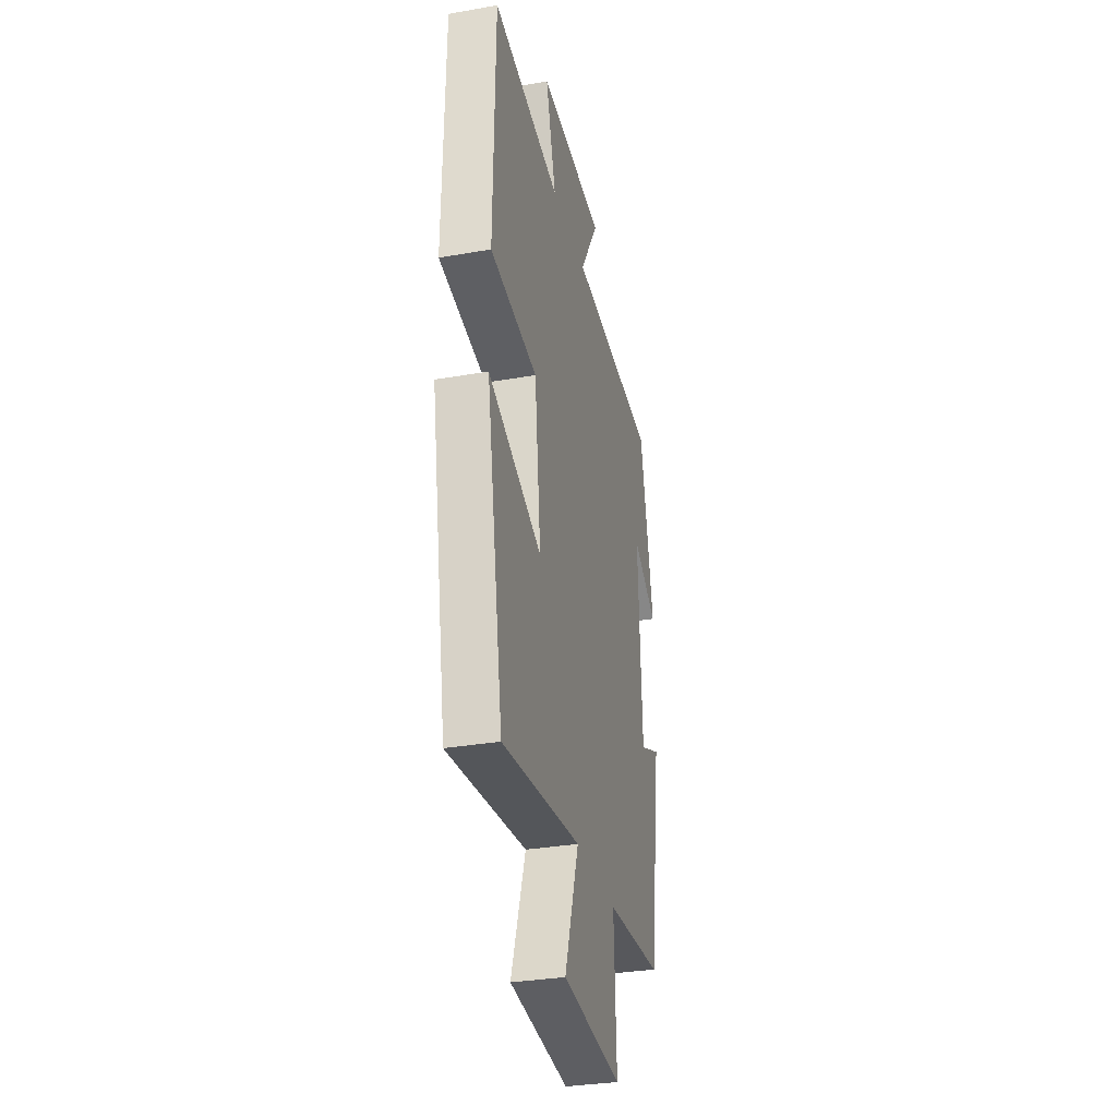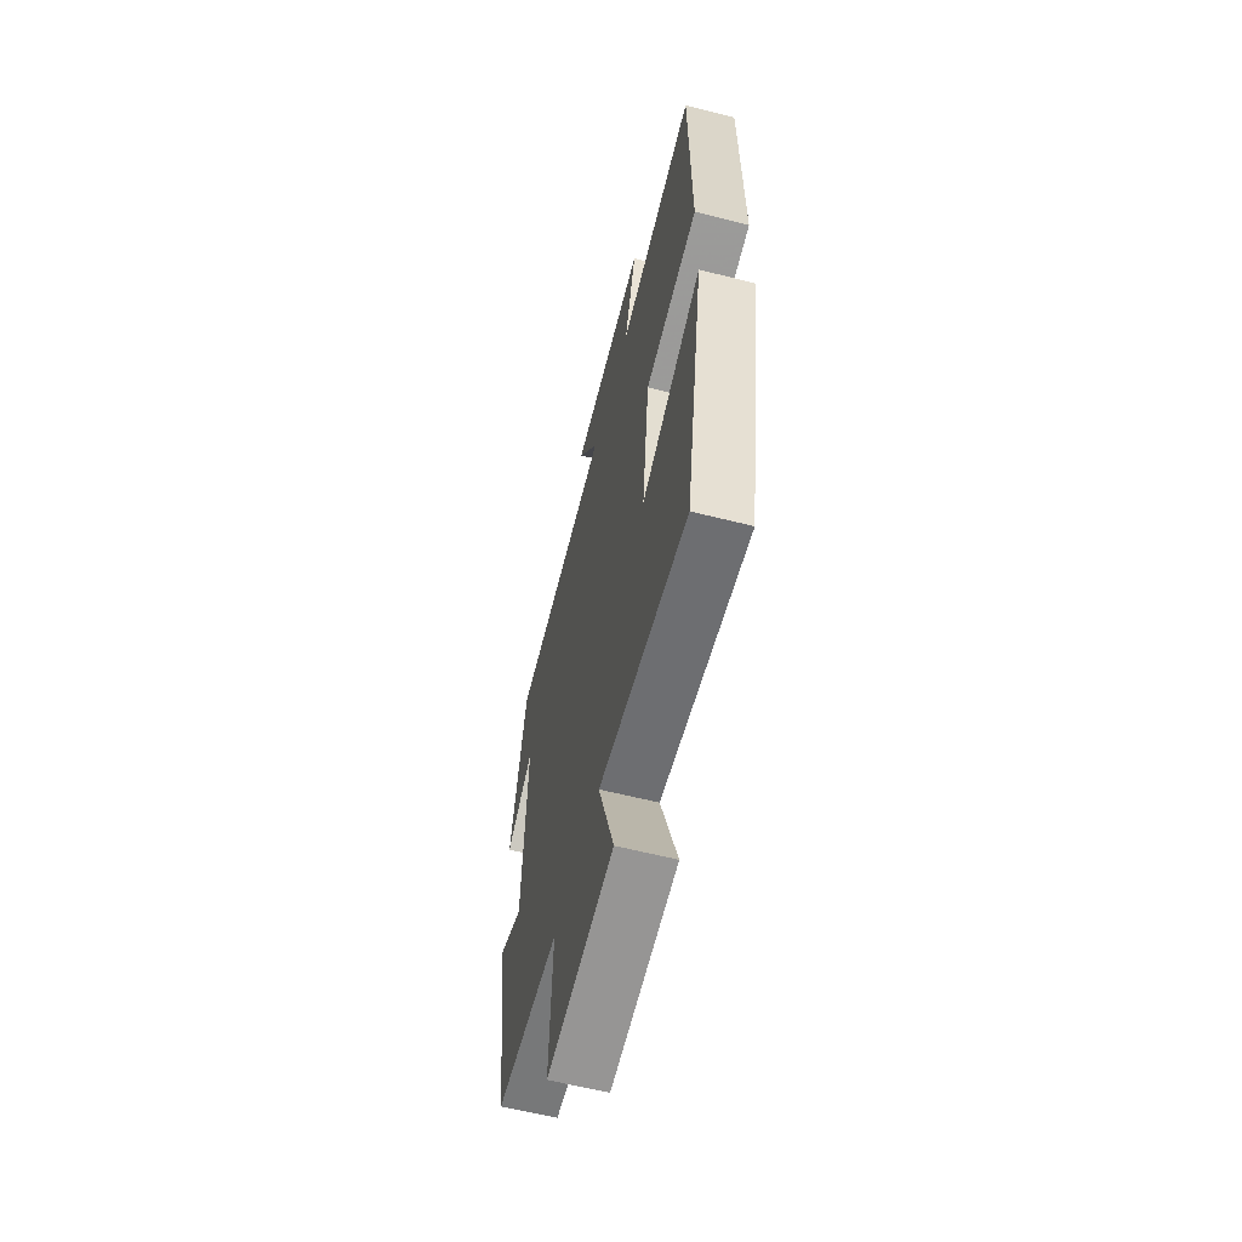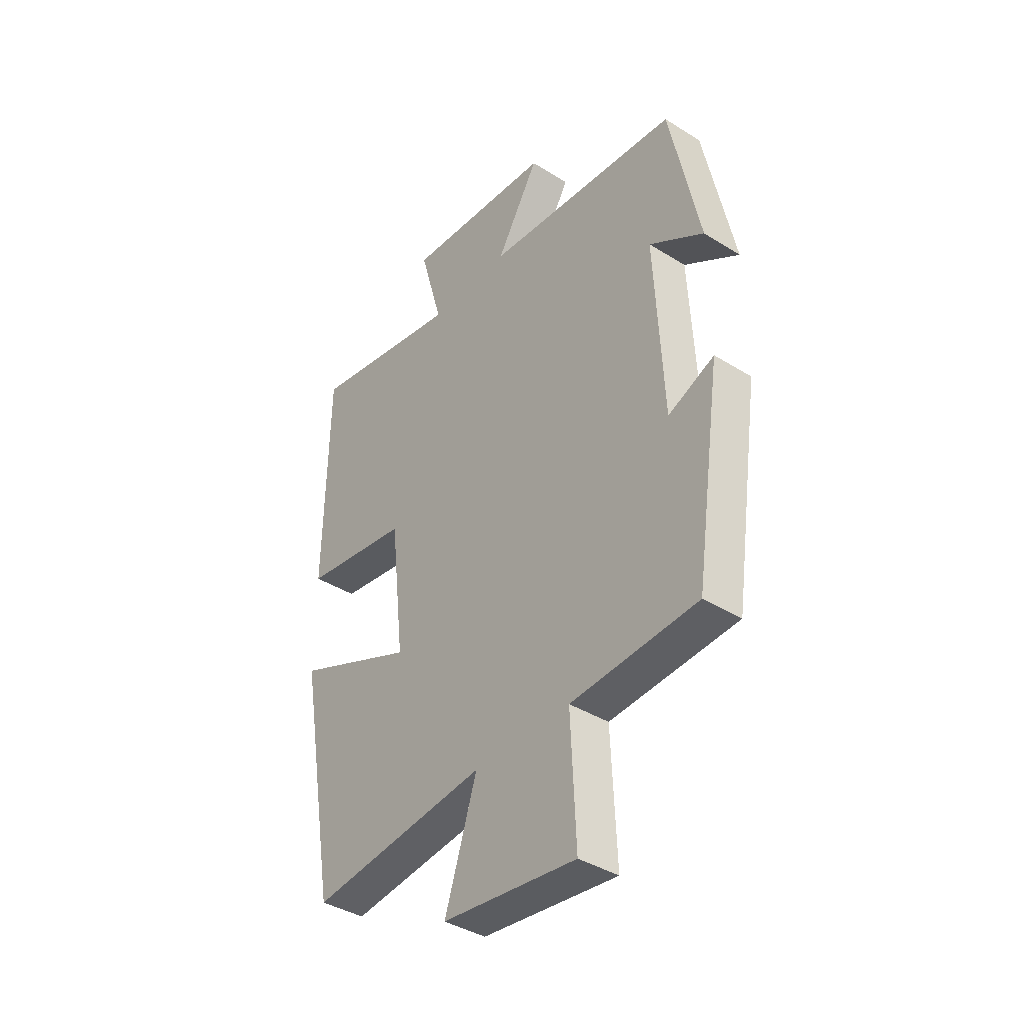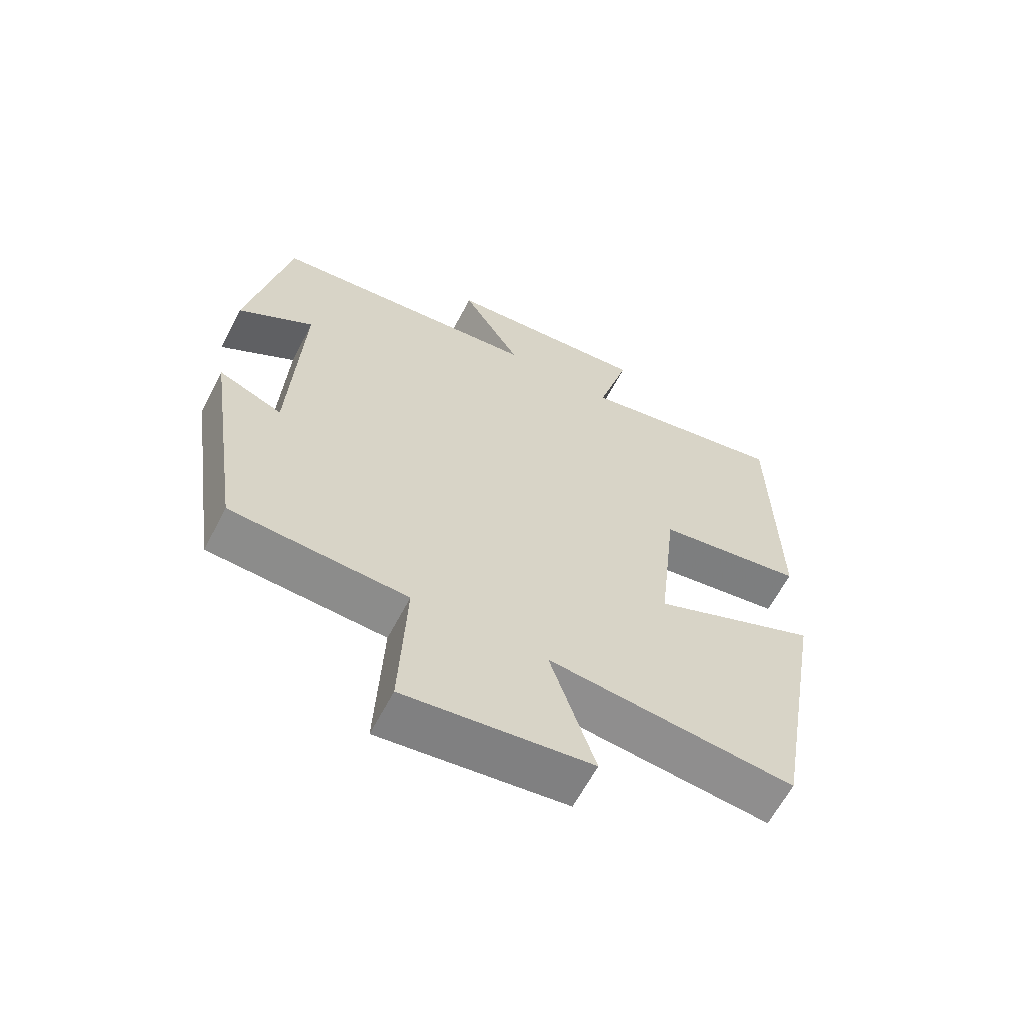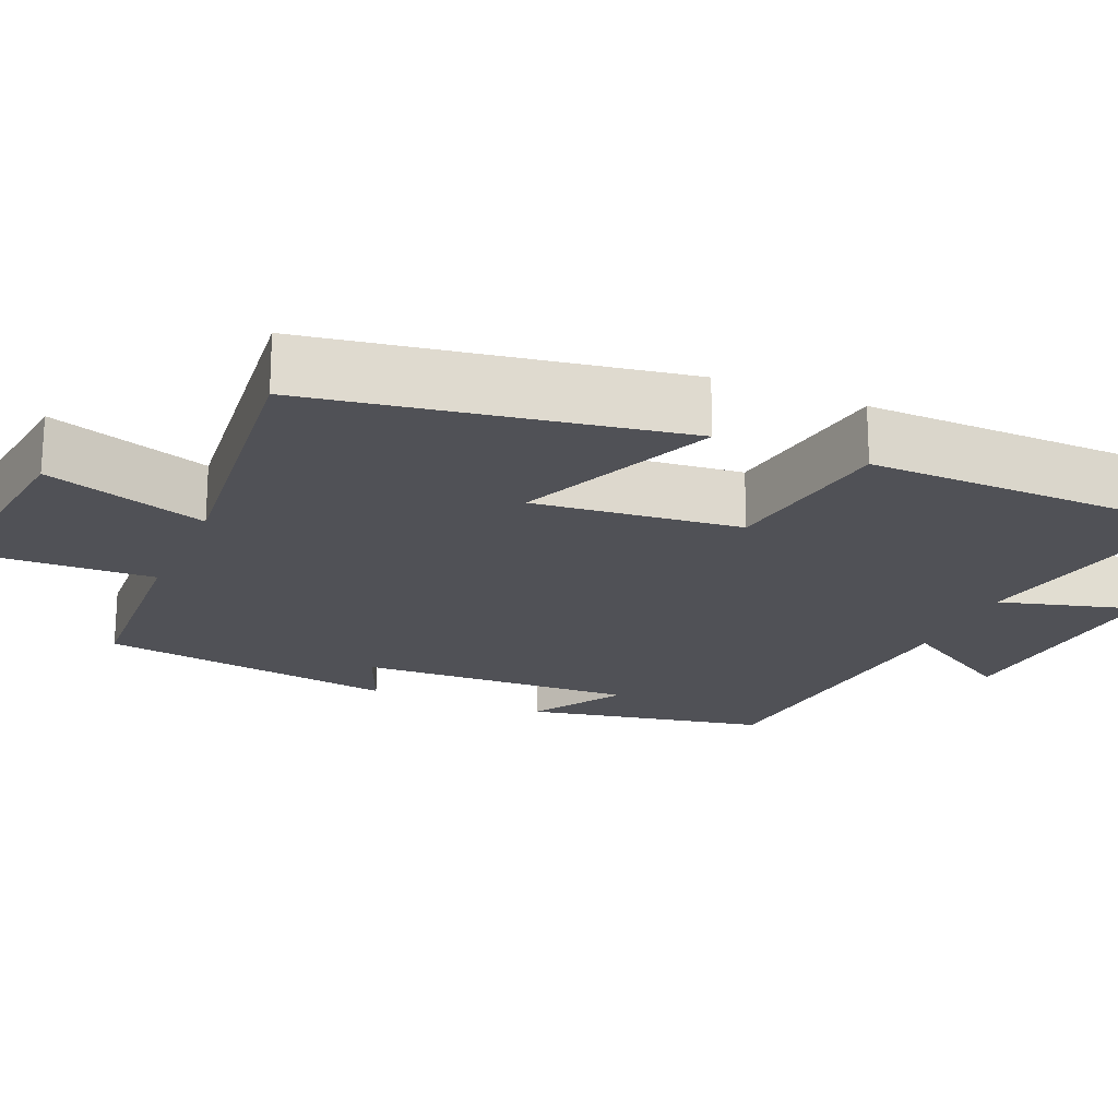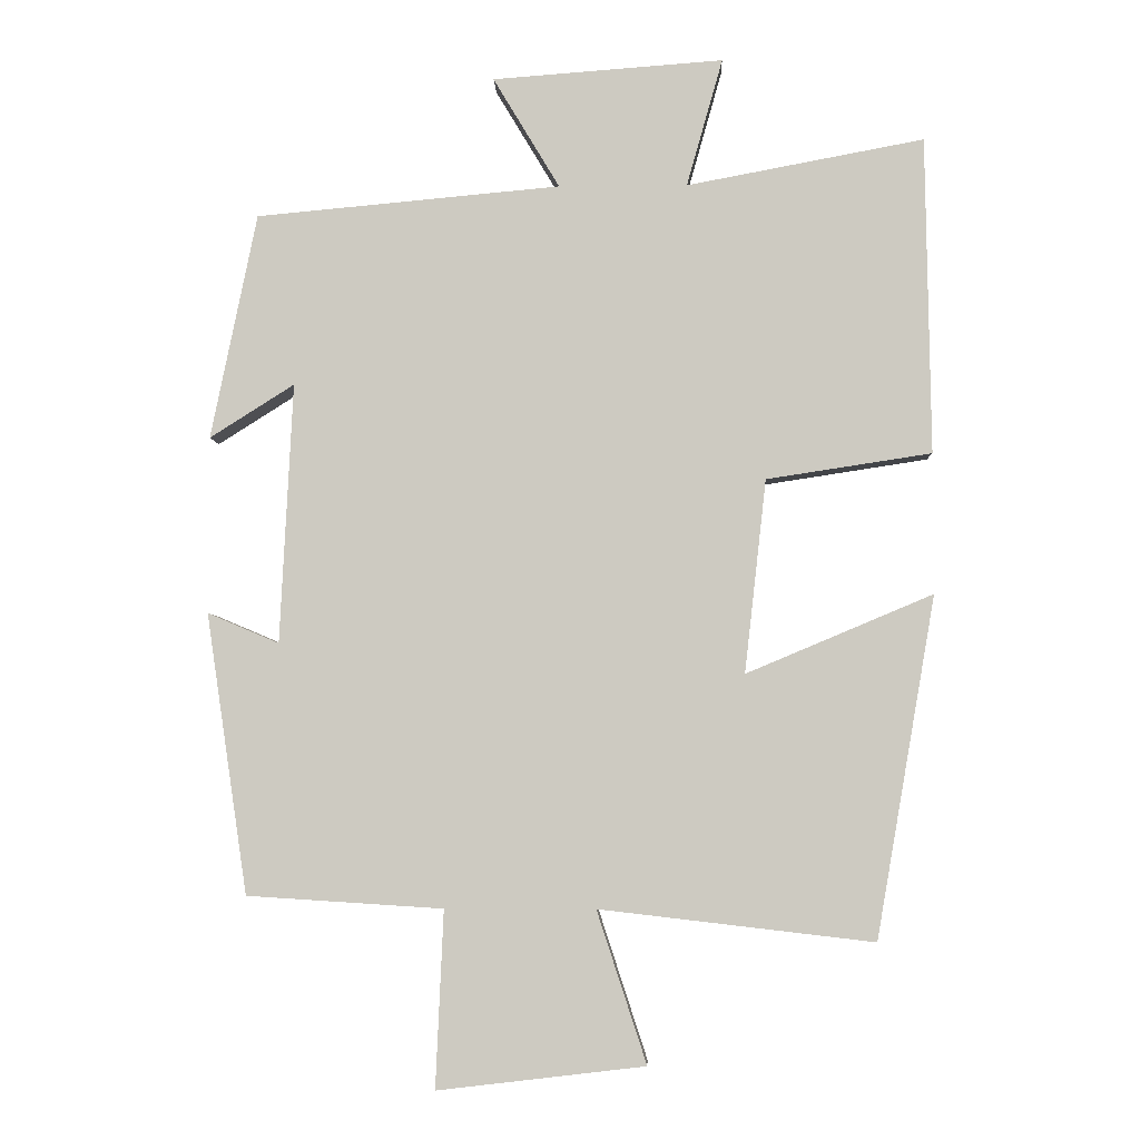
<metadata>
{"format":"obj","ext":"obj","renderer":"f3d","projection":"perspective","resolution":1024,"background":"white","views":[{"elev":-32.1,"azim":-76.1,"up":"+Z"},{"elev":-60.9,"azim":-104.5,"up":"+Z"},{"elev":-39.4,"azim":52.1,"up":"+Z"},{"elev":-62.9,"azim":152.5,"up":"+Z"},{"elev":-20.4,"azim":-113.5,"up":"+Y"},{"elev":-4.4,"azim":-178.0,"up":"+Z"}]}
</metadata>
<code>
v -0.493 0.07 0.562
v -0.164 0.07 0.5
v -0.214 0.07 0.677
v 0.106 0.07 0.653
v 0.014 0.07 0.5
v 0.436 0.07 0.461
v 0.5 0.07 0.149
v 0.383 0.07 0.223
v 0.401 0.07 -0.137
v 0.5 0.07 -0.095
v 0.443 0.07 -0.483
v 0.171 0.07 -0.5
v 0.182 0.07 -0.745
v -0.106 0.07 -0.711
v -0.037 0.07 -0.5
v -0.418 0.07 -0.544
v -0.5 0.07 -0.071
v -0.241 0.07 -0.18
v -0.271 0.07 0.088
v -0.5 0.07 0.123
v -0.493 0 0.562
v -0.164 0 0.5
v -0.214 0 0.677
v 0.106 0 0.653
v 0.014 0 0.5
v 0.436 0 0.461
v 0.5 0 0.149
v 0.383 0 0.223
v 0.401 0 -0.137
v 0.5 0 -0.095
v 0.443 0 -0.483
v 0.171 0 -0.5
v 0.182 0 -0.745
v -0.106 0 -0.711
v -0.037 0 -0.5
v -0.418 0 -0.544
v -0.5 0 -0.071
v -0.241 0 -0.18
v -0.271 0 0.088
v -0.5 0 0.123
f 19 20 1 2
f 18 19 2
f 15 16 17 18
f 15 18 2
f 12 13 14 15
f 12 15 2
f 9 10 11 12
f 8 9 12 2
f 5 6 7 8
f 5 8 2
f 2 3 4 5
f 22 21 40 39
f 22 39 38
f 38 37 36 35
f 22 38 35
f 35 34 33 32
f 22 35 32
f 32 31 30 29
f 22 32 29 28
f 28 27 26 25
f 22 28 25
f 25 24 23 22
f 1 21 22 2
f 2 22 23 3
f 3 23 24 4
f 4 24 25 5
f 5 25 26 6
f 6 26 27 7
f 7 27 28 8
f 8 28 29 9
f 9 29 30 10
f 10 30 31 11
f 11 31 32 12
f 12 32 33 13
f 13 33 34 14
f 14 34 35 15
f 15 35 36 16
f 16 36 37 17
f 17 37 38 18
f 18 38 39 19
f 19 39 40 20
f 20 40 21 1

</code>
